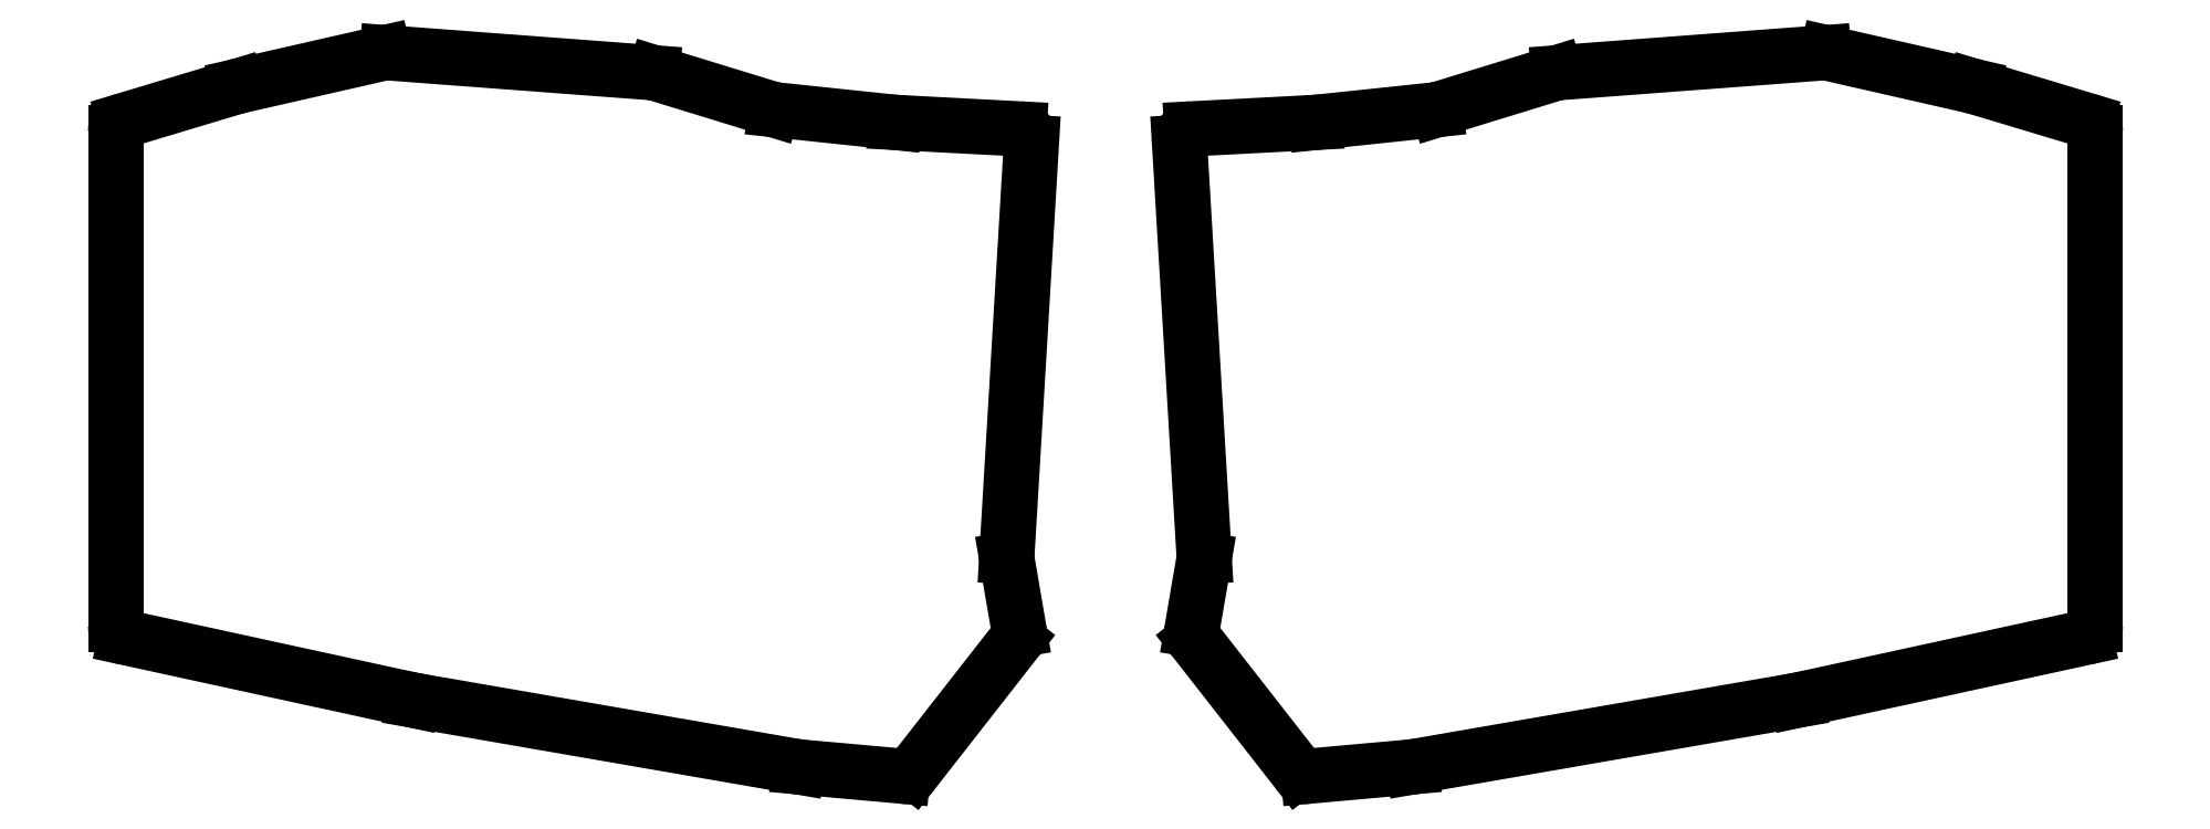
<metadata>
{"format":"dxf","ext":"dxf","renderer":"ezdxf+matplotlib","layout":"modelspace","background":"white","min_lineweight":24,"dpi":150}
</metadata>
<code>
0
SECTION
2
ENTITIES
0
LINE
8
0
10
297.7
20
-9.914
11
297.7
21
67.04
0
LINE
8
0
10
296.3
20
68.95
11
278.8
21
74.22
0
LINE
8
0
10
278.7
20
74.26
11
255.9
21
79.44
0
LINE
8
0
10
255.3
20
79.49
11
213.9
21
76.38
0
LINE
8
0
10
213.4
20
76.29
11
195.1
21
70.67
0
LINE
8
0
10
194.7
20
70.59
11
176
21
68.62
0
LINE
8
0
10
175.9
20
68.61
11
156.6
21
67.6
0
LINE
8
0
10
154.7
20
65.48
11
158.5
21
0.7888
0
LINE
8
0
10
158.5
20
0.3327
11
156.6
21
-10.65
0
LINE
8
0
10
157
20
-12.22
11
173.1
21
-32.77
0
LINE
8
0
10
174.8
20
-33.53
11
191
21
-32.08
0
LINE
8
0
10
191.1
20
-32.06
11
251.2
21
-21.66
0
LINE
8
0
10
251.3
20
-21.64
11
296.2
21
-11.87
0
ARC
8
0
10
295.7
20
67.04
40
2
50
0
51
73.26
0
ARC
8
0
10
278.2
20
72.31
40
2
50
73.26
51
77.17
0
ARC
8
0
10
255.4
20
77.49
40
2
50
77.17
51
94.3
0
ARC
8
0
10
214
20
74.38
40
2
50
94.3
51
107.1
0
ARC
8
0
10
194.5
20
72.58
40
2
50
276
51
287.1
0
ARC
8
0
10
175.8
20
70.61
40
2
50
273
51
276
0
ARC
8
0
10
156.7
20
65.6
40
2
50
93
51
183.4
0
ARC
8
0
10
156.5
20
0.6699
40
2
50
350.3
51
3.406
0
ARC
8
0
10
158.6
20
-10.99
40
2
50
170.3
51
218
0
ARC
8
0
10
174.6
20
-31.54
40
2
50
218
51
275.1
0
ARC
8
0
10
190.8
20
-30.09
40
2
50
275.1
51
279.8
0
ARC
8
0
10
250.8
20
-19.69
40
2
50
279.8
51
282.3
0
ARC
8
0
10
295.7
20
-9.914
40
2
50
282.3
51
0
0
LINE
8
0
10
-11.53
20
-9.914
11
-11.53
21
67.04
0
LINE
8
0
10
-10.1
20
68.95
11
7.41
21
74.22
0
LINE
8
0
10
7.542
20
74.26
11
30.33
21
79.44
0
LINE
8
0
10
30.93
20
79.49
11
72.35
21
76.38
0
LINE
8
0
10
72.78
20
76.29
11
91.11
21
70.67
0
LINE
8
0
10
91.49
20
70.59
11
110.2
21
68.62
0
LINE
8
0
10
110.3
20
68.61
11
129.7
21
67.6
0
LINE
8
0
10
131.5
20
65.48
11
127.7
21
0.7888
0
LINE
8
0
10
127.7
20
0.3327
11
129.6
21
-10.65
0
LINE
8
0
10
129.2
20
-12.22
11
113.1
21
-32.77
0
LINE
8
0
10
111.4
20
-33.53
11
95.23
21
-32.08
0
LINE
8
0
10
95.07
20
-32.06
11
35.03
21
-21.66
0
LINE
8
0
10
34.94
20
-21.64
11
-9.95
21
-11.87
0
ARC
8
0
10
-9.525
20
67.04
40
2
50
106.7
51
180
0
ARC
8
0
10
7.986
20
72.31
40
2
50
102.8
51
106.7
0
ARC
8
0
10
30.78
20
77.49
40
2
50
85.7
51
102.8
0
ARC
8
0
10
72.2
20
74.38
40
2
50
72.93
51
85.7
0
ARC
8
0
10
91.7
20
72.58
40
2
50
252.9
51
264
0
ARC
8
0
10
110.4
20
70.61
40
2
50
264
51
267
0
ARC
8
0
10
129.5
20
65.6
40
2
50
356.6
51
87
0
ARC
8
0
10
129.7
20
0.6699
40
2
50
176.6
51
189.7
0
ARC
8
0
10
127.6
20
-10.99
40
2
50
322
51
9.706
0
ARC
8
0
10
111.6
20
-31.54
40
2
50
264.9
51
322
0
ARC
8
0
10
95.41
20
-30.09
40
2
50
260.2
51
264.9
0
ARC
8
0
10
35.37
20
-19.69
40
2
50
257.7
51
260.2
0
ARC
8
0
10
-9.525
20
-9.914
40
2
50
180
51
257.7
0
ENDSEC
0
EOF

</code>
